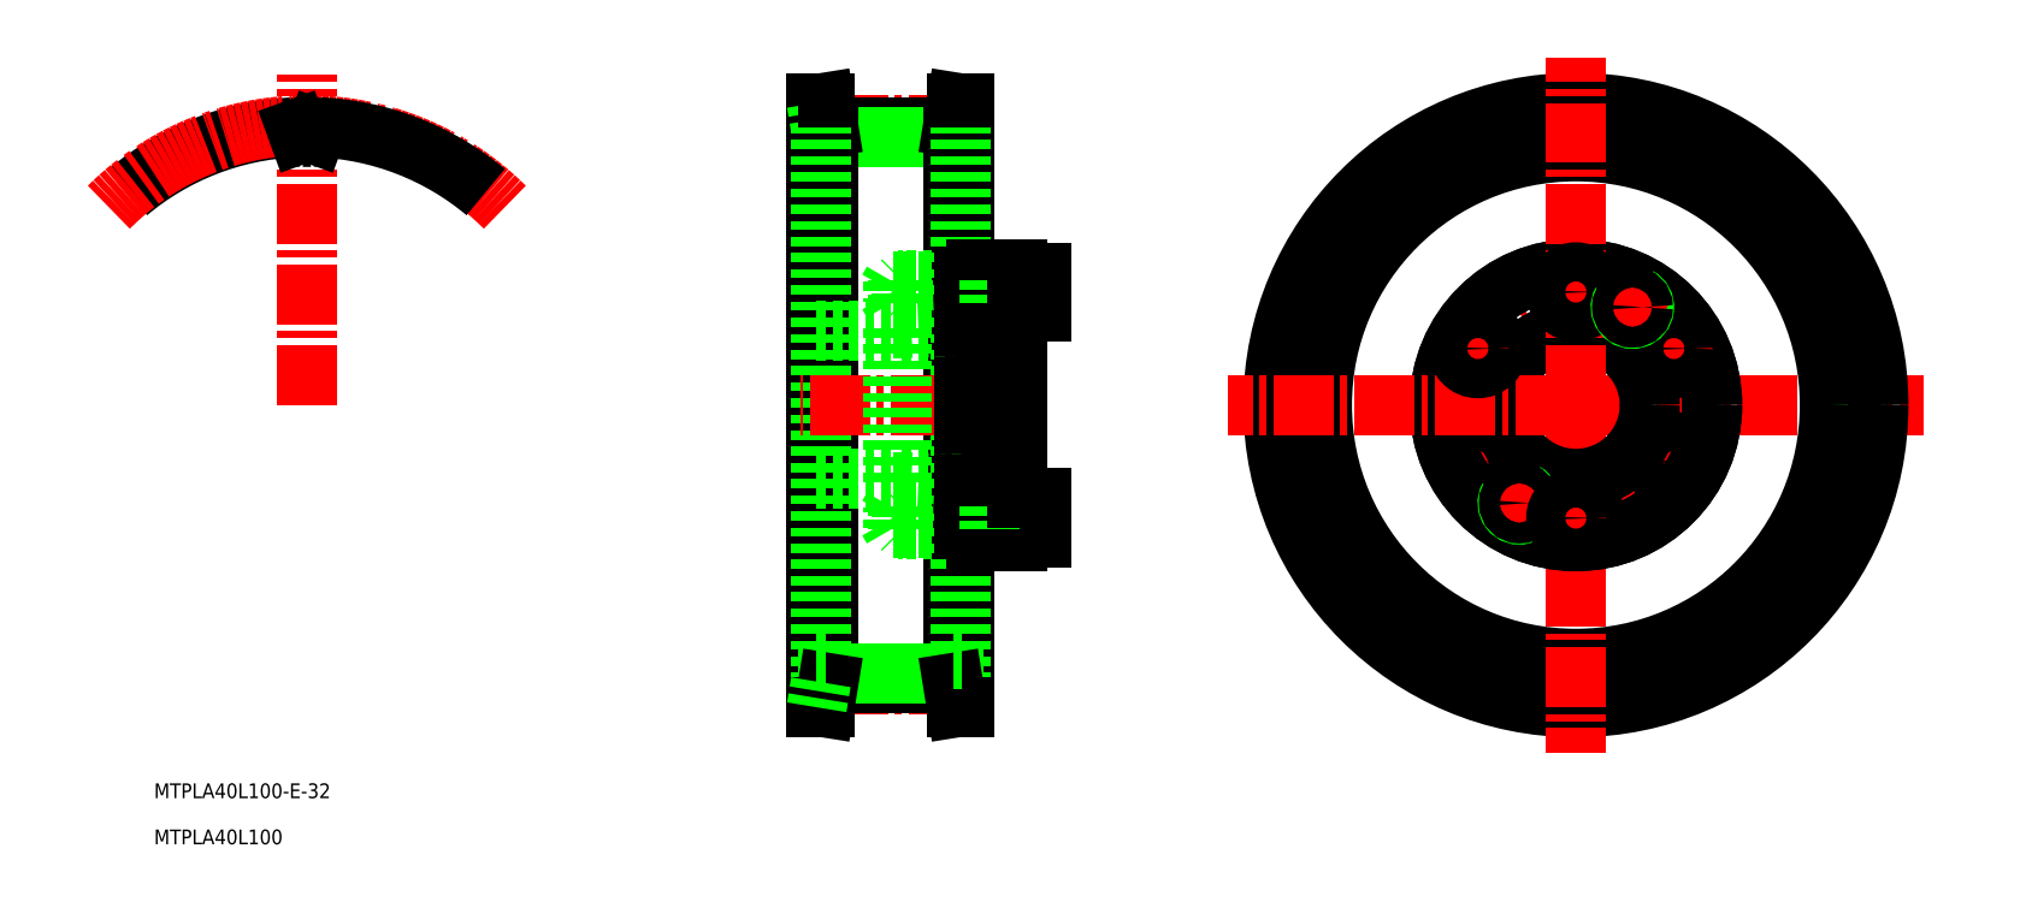
<metadata>
{"format":"dxf","ext":"dxf","renderer":"ezdxf+matplotlib","layout":"modelspace","background":"white","min_lineweight":24,"dpi":150}
</metadata>
<code>
0
SECTION
2
ENTITIES
0
TEXT
8
0
10
25.63
20
58.1
30
0
40
3.2
1
MTPLA40L100-E-32
0
TEXT
8
0
10
25.63
20
48.1
30
0
40
3.2
1
MTPLA40L100
0
LINE
8
0
10
201.1
20
77.81
30
0
11
201.1
21
208.8
31
0
0
LINE
8
0
10
169.1
20
77.81
30
0
11
169.1
21
208.8
31
0
0
LINE
8
CENTER
10
171.5
20
203.9
30
0
11
198.7
21
203.9
31
0
0
LINE
8
0
10
171.6
20
203.6
30
0
11
198.6
21
203.6
31
0
0
LINE
8
0
10
171.6
20
201.4
30
0
11
198.6
21
201.4
31
0
0
LINE
8
0
10
169.1
20
208.8
30
0
11
170.8
21
208.8
31
0
0
LINE
8
0
10
170.8
20
208.8
30
0
11
171.6
21
203.6
31
0
0
LINE
8
0
10
169.1
20
208.8
30
0
11
170
21
203.3
31
0
0
LINE
8
0
10
169.1
20
198.3
30
0
11
171.6
21
198.3
31
0
0
LINE
8
0
10
171.6
20
83.05
30
0
11
171.6
21
203.6
31
0
0
LINE
8
0
10
170
20
83.26
30
0
11
170
21
203.3
31
0
0
LINE
8
0
10
200.2
20
203.3
30
0
11
201.1
21
208.8
31
0
0
LINE
8
0
10
198.6
20
203.6
30
0
11
199.5
21
208.8
31
0
0
LINE
8
0
10
199.5
20
208.8
30
0
11
201.1
21
208.8
31
0
0
LINE
8
0
10
198.6
20
198.3
30
0
11
201.1
21
198.3
31
0
0
LINE
8
0
10
198.6
20
83.05
30
0
11
198.6
21
203.6
31
0
0
LINE
8
0
10
200.2
20
83.26
30
0
11
200.2
21
203.3
31
0
0
ARC
8
0
10
58.71
20
143.3
30
0
40
60.25
50
92.57
51
130
0
ARC
8
CENTER
10
58.71
20
143.3
30
0
40
60.64
50
45
51
135
0
LINE
8
CENTER
10
58.71
20
143.3
30
0
11
58.71
21
215
31
0
0
ARC
8
0
10
58.71
20
143.3
30
0
40
58.12
50
89.07
51
90.93
0
LINE
8
0
10
60.47
20
202
30
0
11
60.9
21
203.2
31
0
0
LINE
8
0
10
56.95
20
202
30
0
11
56.53
21
203.2
31
0
0
ARC
8
0
10
58.71
20
143.3
30
0
40
60.25
50
50
51
87.43
0
ARC
8
0
10
56.03
20
203
30
0
40
0.53
50
20
51
92.57
0
ARC
8
0
10
61.39
20
203
30
0
40
0.53
50
87.43
51
160
0
ARC
8
0
10
57.76
20
202.3
30
0
40
0.86
50
200
51
270.9
0
ARC
8
0
10
59.66
20
202.3
30
0
40
0.86
50
269.1
51
340
0
LINE
8
CENTER
10
171.5
20
82.67
30
0
11
198.7
21
82.67
31
0
0
LINE
8
0
10
171.6
20
83.05
30
0
11
198.6
21
83.05
31
0
0
LINE
8
0
10
171.6
20
85.18
30
0
11
198.6
21
85.18
31
0
0
LINE
8
0
10
169.1
20
77.81
30
0
11
170.8
21
77.81
31
0
0
LINE
8
0
10
170.8
20
77.81
30
0
11
171.6
21
83.05
31
0
0
LINE
8
0
10
169.1
20
77.81
30
0
11
170
21
83.26
31
0
0
LINE
8
0
10
200.2
20
83.26
30
0
11
201.1
21
77.81
31
0
0
LINE
8
0
10
198.6
20
83.05
30
0
11
199.5
21
77.81
31
0
0
LINE
8
0
10
199.5
20
77.81
30
0
11
201.1
21
77.81
31
0
0
LINE
8
0
10
169.1
20
88.31
30
0
11
171.6
21
88.31
31
0
0
LINE
8
0
10
198.6
20
88.31
30
0
11
201.1
21
88.31
31
0
0
LINE
8
CENTER
10
215.6
20
143.3
30
0
11
165.7
21
143.3
31
0
0
LINE
8
0
10
203.6
20
116.6
30
0
11
206.6
21
116.6
31
0
0
LINE
8
0
10
212.6
20
116.3
30
0
11
203.6
21
116.3
31
0
0
LINE
8
0
10
187.6
20
159.3
30
0
11
212.6
21
159.3
31
0
0
LINE
8
0
10
187.6
20
127.3
30
0
11
212.6
21
127.3
31
0
0
LINE
8
0
10
203.6
20
121.1
30
0
11
206.6
21
121.1
31
0
0
LINE
8
0
10
212.6
20
121.3
30
0
11
203.6
21
121.3
31
0
0
LINE
8
0
10
203.6
20
170.1
30
0
11
206.6
21
170.1
31
0
0
LINE
8
0
10
203.6
20
165.6
30
0
11
206.6
21
165.6
31
0
0
LINE
8
0
10
212.6
20
170.3
30
0
11
203.6
21
170.3
31
0
0
LINE
8
0
10
212.6
20
165.3
30
0
11
203.6
21
165.3
31
0
0
LINE
8
0
10
203.6
20
172.8
30
0
11
212.6
21
172.8
31
0
0
LINE
8
0
10
203.6
20
113.8
30
0
11
212.6
21
113.8
31
0
0
LINE
8
0
10
185.6
20
126.6
30
0
11
185.6
21
143.3
31
0
0
LINE
8
0
10
187.6
20
126.6
30
0
11
187.6
21
143.3
31
0
0
LINE
8
0
10
203.6
20
126
30
0
11
203.6
21
143.3
31
0
0
LINE
8
0
10
201.1
20
126.1
30
0
11
201.1
21
143.3
31
0
0
LINE
8
0
10
187.6
20
116.6
30
0
11
201.1
21
116.6
31
0
0
LINE
8
0
10
201.1
20
116.3
30
0
11
187.9
21
116.3
31
0
0
LINE
8
0
10
201.1
20
121.3
30
0
11
187.9
21
121.3
31
0
0
LINE
8
0
10
187.6
20
121.1
30
0
11
201.1
21
121.1
31
0
0
LINE
8
0
10
187.6
20
126.6
30
0
11
201.1
21
126.1
31
0
0
LINE
8
0
10
187.6
20
116.6
30
0
11
185.6
21
116.6
31
0
0
LINE
8
0
10
187.6
20
121.1
30
0
11
185.6
21
121.1
31
0
0
LINE
8
0
10
185.6
20
116.6
30
0
11
185.6
21
121.1
31
0
0
LINE
8
0
10
185.6
20
116.6
30
0
11
184.3
21
118.8
31
0
0
LINE
8
0
10
185.6
20
121.1
30
0
11
184.3
21
118.8
31
0
0
LINE
8
0
10
186.6
20
116.3
30
0
11
186.6
21
118.8
31
0
0
LINE
8
0
10
187.9
20
116.3
30
0
11
187.9
21
118.8
31
0
0
LINE
8
0
10
187.6
20
116.6
30
0
11
187.6
21
118.8
31
0
0
LINE
8
0
10
187.9
20
116.3
30
0
11
186.6
21
116.3
31
0
0
LINE
8
0
10
187.9
20
116.3
30
0
11
187.6
21
116.6
31
0
0
LINE
8
0
10
187.9
20
121.3
30
0
11
186.6
21
121.3
31
0
0
LINE
8
0
10
187.9
20
121.3
30
0
11
187.6
21
121.1
31
0
0
LINE
8
0
10
187.9
20
121.3
30
0
11
187.9
21
118.8
31
0
0
LINE
8
0
10
187.6
20
121.1
30
0
11
187.6
21
118.8
31
0
0
LINE
8
0
10
186.6
20
121.3
30
0
11
186.6
21
118.8
31
0
0
LINE
8
0
10
185.6
20
126.6
30
0
11
187.6
21
126.6
31
0
0
LINE
8
0
10
169.1
20
127.3
30
0
11
185.6
21
127.3
31
0
0
LINE
8
0
10
203.6
20
121.3
30
0
11
203.6
21
126
31
0
0
LINE
8
0
10
201.1
20
121.3
30
0
11
201.1
21
126.1
31
0
0
LINE
8
0
10
203.6
20
113.8
30
0
11
203.6
21
116.3
31
0
0
LINE
8
0
10
203.6
20
116.6
30
0
11
201.1
21
116.6
31
0
0
LINE
8
0
10
203.6
20
121.1
30
0
11
201.1
21
121.1
31
0
0
LINE
8
0
10
203.6
20
121.3
30
0
11
201.1
21
121.3
31
0
0
LINE
8
0
10
203.6
20
116.3
30
0
11
201.1
21
116.3
31
0
0
LINE
8
0
10
201.1
20
116.3
30
0
11
201.1
21
121.3
31
0
0
LINE
8
0
10
203.6
20
116.3
30
0
11
203.6
21
121.3
31
0
0
LINE
8
0
10
203.6
20
126
30
0
11
201.1
21
126.1
31
0
0
LINE
8
0
10
185.6
20
160
30
0
11
185.6
21
143.3
31
0
0
LINE
8
0
10
187.6
20
160
30
0
11
187.6
21
143.3
31
0
0
LINE
8
0
10
203.6
20
160.7
30
0
11
203.6
21
143.3
31
0
0
LINE
8
0
10
201.1
20
160.5
30
0
11
201.1
21
143.3
31
0
0
LINE
8
0
10
187.6
20
160
30
0
11
201.1
21
160.5
31
0
0
LINE
8
0
10
201.1
20
170.3
30
0
11
187.9
21
170.3
31
0
0
LINE
8
0
10
187.6
20
170.1
30
0
11
201.1
21
170.1
31
0
0
LINE
8
0
10
187.6
20
165.6
30
0
11
201.1
21
165.6
31
0
0
LINE
8
0
10
201.1
20
165.3
30
0
11
187.9
21
165.3
31
0
0
LINE
8
0
10
185.6
20
160
30
0
11
187.6
21
160
31
0
0
LINE
8
0
10
169.1
20
159.3
30
0
11
185.6
21
159.3
31
0
0
LINE
8
0
10
187.6
20
170.1
30
0
11
185.6
21
170.1
31
0
0
LINE
8
0
10
187.6
20
165.6
30
0
11
185.6
21
165.6
31
0
0
LINE
8
0
10
185.6
20
170.1
30
0
11
184.3
21
167.8
31
0
0
LINE
8
0
10
185.6
20
165.6
30
0
11
184.3
21
167.8
31
0
0
LINE
8
0
10
185.6
20
170.1
30
0
11
185.6
21
165.6
31
0
0
LINE
8
0
10
187.9
20
170.3
30
0
11
187.6
21
170.1
31
0
0
LINE
8
0
10
187.9
20
170.3
30
0
11
186.6
21
170.3
31
0
0
LINE
8
0
10
187.9
20
165.3
30
0
11
186.6
21
165.3
31
0
0
LINE
8
0
10
187.9
20
165.3
30
0
11
187.6
21
165.6
31
0
0
LINE
8
0
10
187.9
20
170.3
30
0
11
187.9
21
167.8
31
0
0
LINE
8
0
10
187.9
20
165.3
30
0
11
187.9
21
167.8
31
0
0
LINE
8
0
10
187.6
20
170.1
30
0
11
187.6
21
167.8
31
0
0
LINE
8
0
10
186.6
20
170.3
30
0
11
186.6
21
167.8
31
0
0
LINE
8
0
10
186.6
20
165.3
30
0
11
186.6
21
167.8
31
0
0
LINE
8
0
10
187.6
20
165.6
30
0
11
187.6
21
167.8
31
0
0
LINE
8
0
10
203.6
20
172.8
30
0
11
203.6
21
170.3
31
0
0
LINE
8
0
10
203.6
20
165.3
30
0
11
203.6
21
160.7
31
0
0
LINE
8
0
10
201.1
20
165.3
30
0
11
201.1
21
160.5
31
0
0
LINE
8
0
10
203.6
20
160.7
30
0
11
201.1
21
160.5
31
0
0
LINE
8
0
10
203.6
20
170.1
30
0
11
201.1
21
170.1
31
0
0
LINE
8
0
10
203.6
20
165.6
30
0
11
201.1
21
165.6
31
0
0
LINE
8
0
10
203.6
20
165.3
30
0
11
201.1
21
165.3
31
0
0
LINE
8
0
10
203.6
20
170.3
30
0
11
201.1
21
170.3
31
0
0
LINE
8
0
10
201.1
20
170.3
30
0
11
201.1
21
165.3
31
0
0
LINE
8
0
10
203.6
20
170.3
30
0
11
203.6
21
165.3
31
0
0
LINE
8
0
10
212.6
20
123.1
30
0
11
212.6
21
143.3
31
0
0
LINE
8
0
10
217.6
20
123.1
30
0
11
217.6
21
114.6
31
0
0
LINE
8
0
10
212.6
20
114.6
30
0
11
212.6
21
123.1
31
0
0
LINE
8
0
10
212.6
20
114.6
30
0
11
217.6
21
114.6
31
0
0
LINE
8
0
10
212.6
20
113.8
30
0
11
212.6
21
114.6
31
0
0
LINE
8
0
10
206.6
20
116.3
30
0
11
206.6
21
118.8
31
0
0
LINE
8
0
10
206.6
20
121.3
30
0
11
206.6
21
118.8
31
0
0
LINE
8
0
10
212.6
20
123.1
30
0
11
217.6
21
123.1
31
0
0
LINE
8
0
10
212.6
20
163.6
30
0
11
212.6
21
143.3
31
0
0
LINE
8
0
10
217.6
20
172.1
30
0
11
217.6
21
167.8
31
0
0
LINE
8
0
10
212.6
20
172.1
30
0
11
212.6
21
163.6
31
0
0
LINE
8
0
10
212.6
20
163.6
30
0
11
217.6
21
163.6
31
0
0
LINE
8
0
10
206.6
20
170.3
30
0
11
206.6
21
167.8
31
0
0
LINE
8
0
10
206.6
20
165.3
30
0
11
206.6
21
167.8
31
0
0
LINE
8
0
10
217.6
20
163.6
30
0
11
217.6
21
167.8
31
0
0
LINE
8
0
10
212.6
20
172.1
30
0
11
217.6
21
172.1
31
0
0
LINE
8
0
10
212.6
20
172.8
30
0
11
212.6
21
172.1
31
0
0
CIRCLE
8
0
10
333.5
20
143.3
30
0
40
58.13
0
CIRCLE
8
CENTER
10
333.5
20
143.3
30
0
40
60.64
0
LINE
8
CENTER
10
333.5
20
143.3
30
0
11
408.9
21
143.3
31
0
0
CIRCLE
8
0
10
333.5
20
143.3
30
0
40
60.26
0
CIRCLE
8
0
10
333.5
20
143.3
30
0
40
55
0
CIRCLE
8
0
10
333.5
20
143.3
30
0
40
65.5
0
LINE
8
CENTER
10
333.5
20
143.3
30
0
11
333.5
21
67.96
31
0
0
CIRCLE
8
CENTER
10
333.5
20
143.3
30
0
40
24.5
0
LINE
8
CENTER
10
306
20
127.4
30
0
11
318.6
21
134.7
31
0
0
LINE
8
CENTER
10
361
20
127.4
30
0
11
348.4
21
134.7
31
0
0
CIRCLE
8
0
10
354.7
20
131.1
30
0
40
4.25
0
CIRCLE
8
0
10
312.3
20
131.1
30
0
40
4.25
0
CIRCLE
8
0
10
333.5
20
143.3
30
0
40
16
0
CIRCLE
8
0
10
333.5
20
143.3
30
0
40
29.5
0
CIRCLE
8
0
10
333.5
20
143.3
30
0
40
29.5
0
ARC
8
0
10
321.3
20
122.1
30
0
40
2.5
50
150
51
62
0
LINE
8
CENTER
10
318.5
20
117.3
30
0
11
324
21
126.9
31
0
0
CIRCLE
8
0
10
321.3
20
122.1
30
0
40
2.25
0
LINE
8
CENTER
10
333.5
20
111.6
30
0
11
333.5
21
126.1
31
0
0
CIRCLE
8
0
10
333.5
20
118.8
30
0
40
4.25
0
LINE
8
CENTER
10
333.5
20
143.3
30
0
11
258.2
21
143.3
31
0
0
LINE
8
CENTER
10
306
20
159.2
30
0
11
318.6
21
151.9
31
0
0
CIRCLE
8
0
10
312.3
20
155.6
30
0
40
4.25
0
LINE
8
CENTER
10
333.5
20
143.3
30
0
11
333.5
21
218.7
31
0
0
LINE
8
CENTER
10
333.5
20
175.1
30
0
11
333.5
21
160.6
31
0
0
CIRCLE
8
0
10
333.5
20
167.8
30
0
40
4.25
0
LINE
8
CENTER
10
361
20
159.2
30
0
11
348.4
21
151.9
31
0
0
CIRCLE
8
0
10
354.7
20
155.6
30
0
40
4.25
0
ARC
8
0
10
345.8
20
164.5
30
0
40
2.5
50
150
51
62
0
LINE
8
CENTER
10
343
20
159.8
30
0
11
348.5
21
169.3
31
0
0
CIRCLE
8
0
10
345.8
20
164.5
30
0
40
2.25
0
VIEWPORT
8
0
10
5.696
20
3.929
30
0
40
10.68
41
7.058
68
     1
69
     1
0
VIEWPORT
8
0
10
5.66
20
3.902
30
0
40
9.074
41
6.243
68
     2
69
     2
0
ENDSEC
0
EOF

</code>
